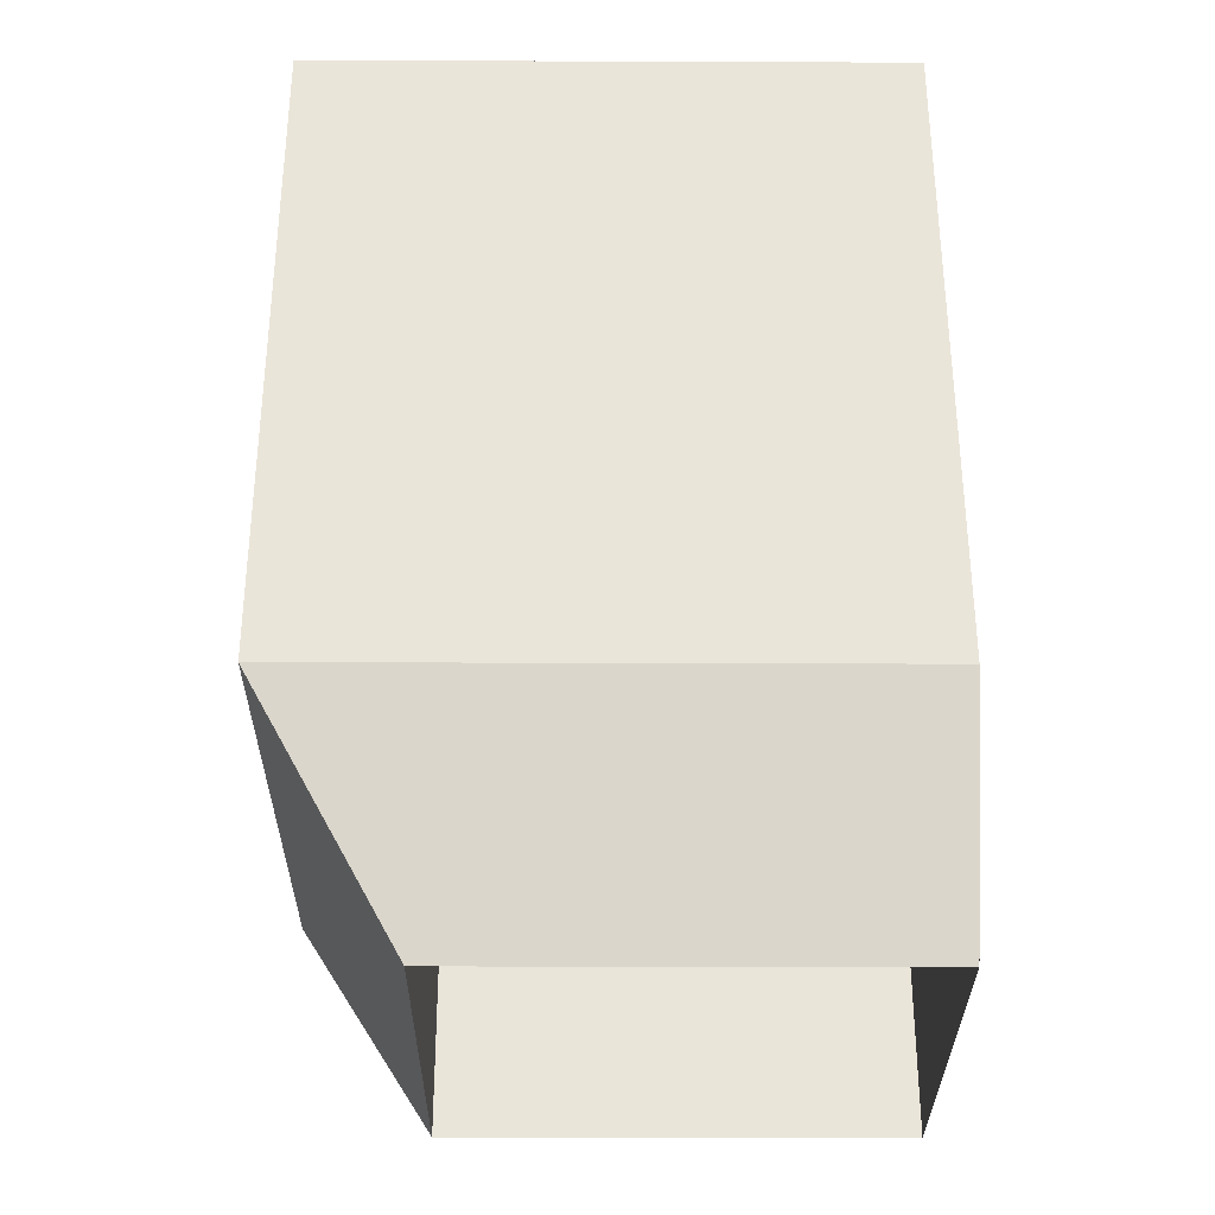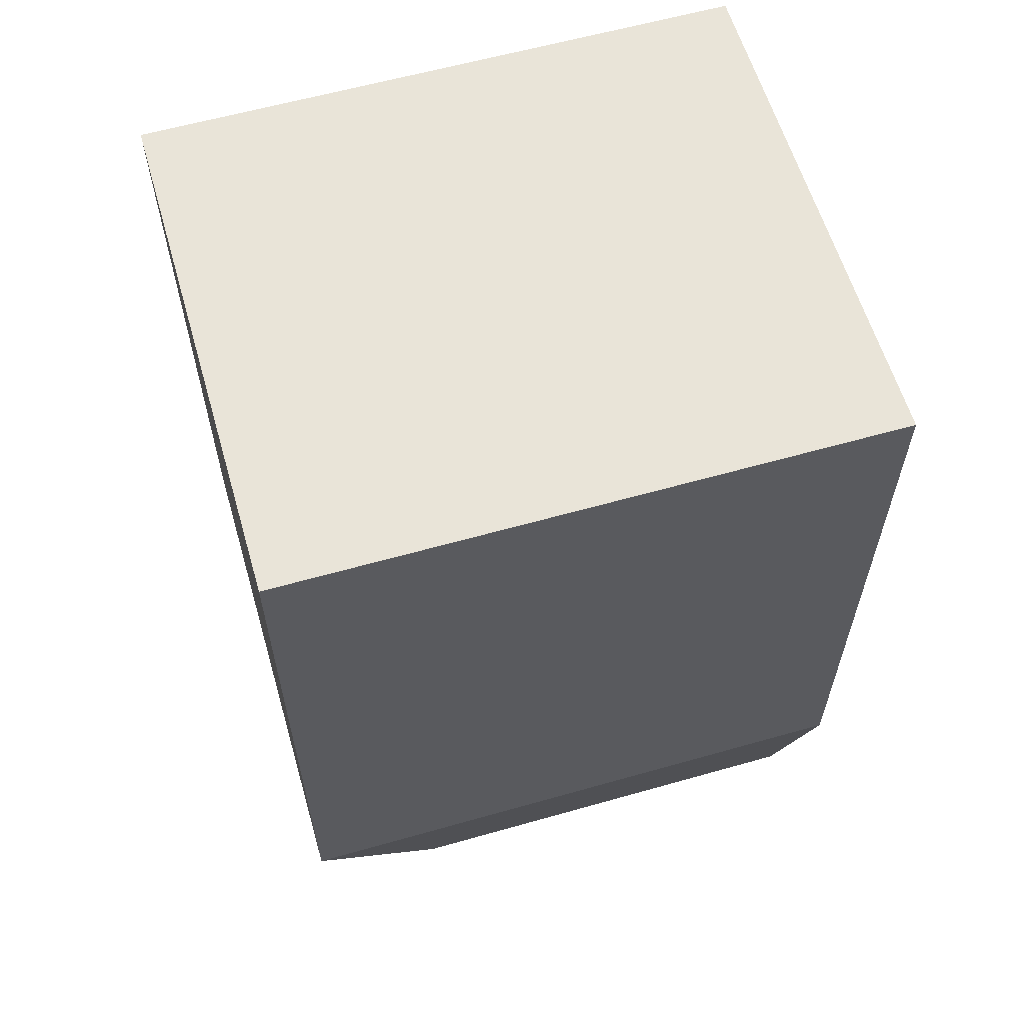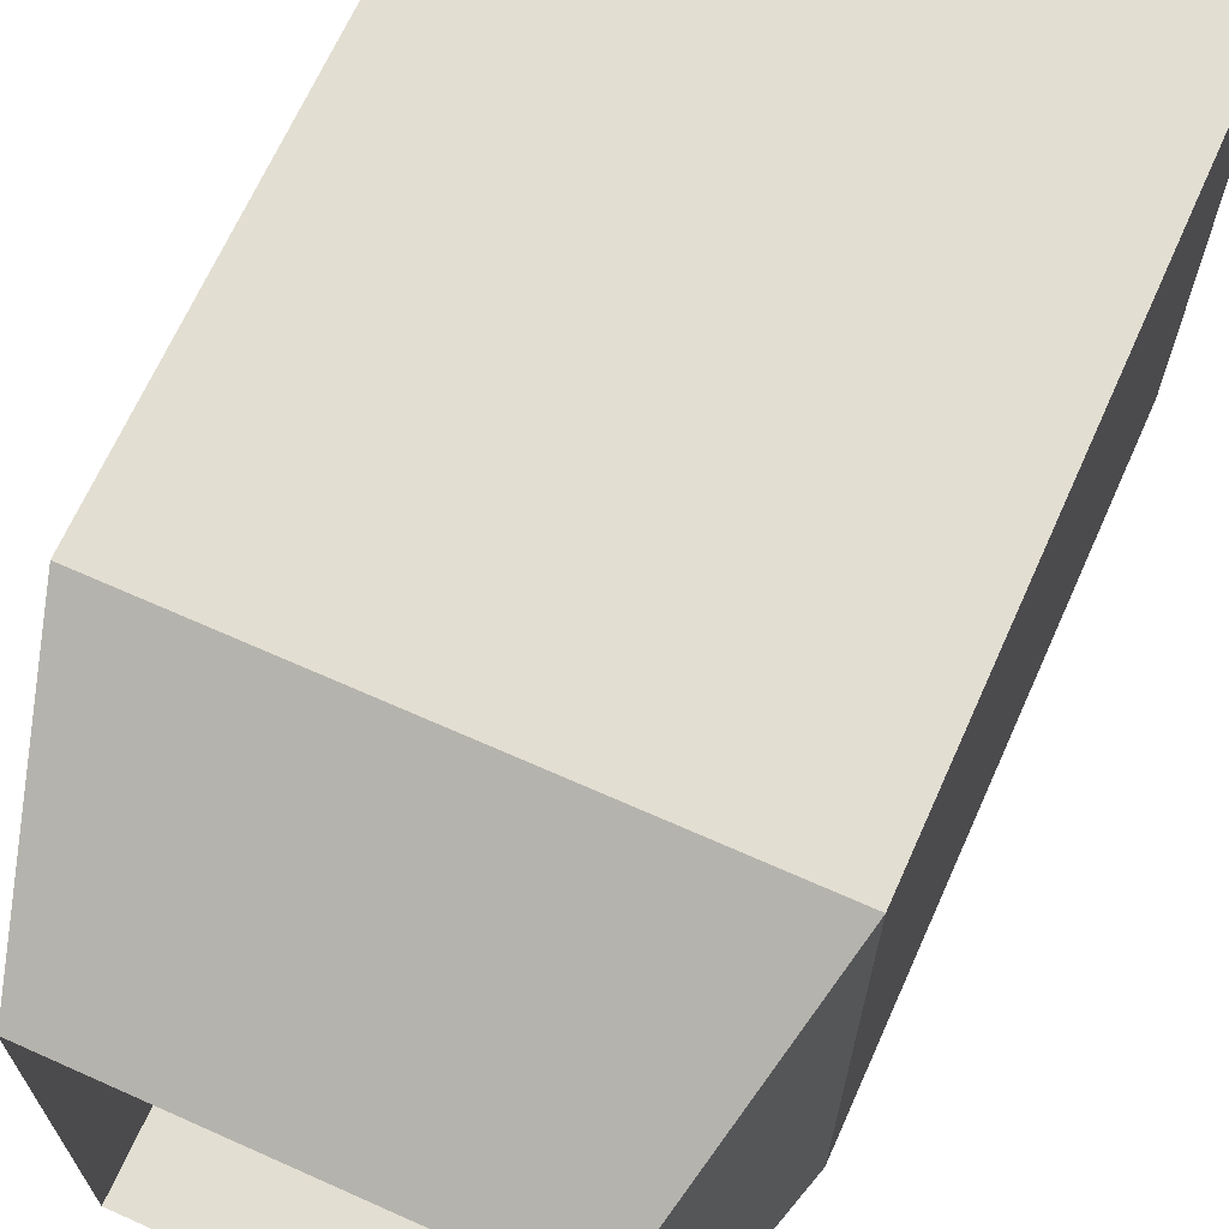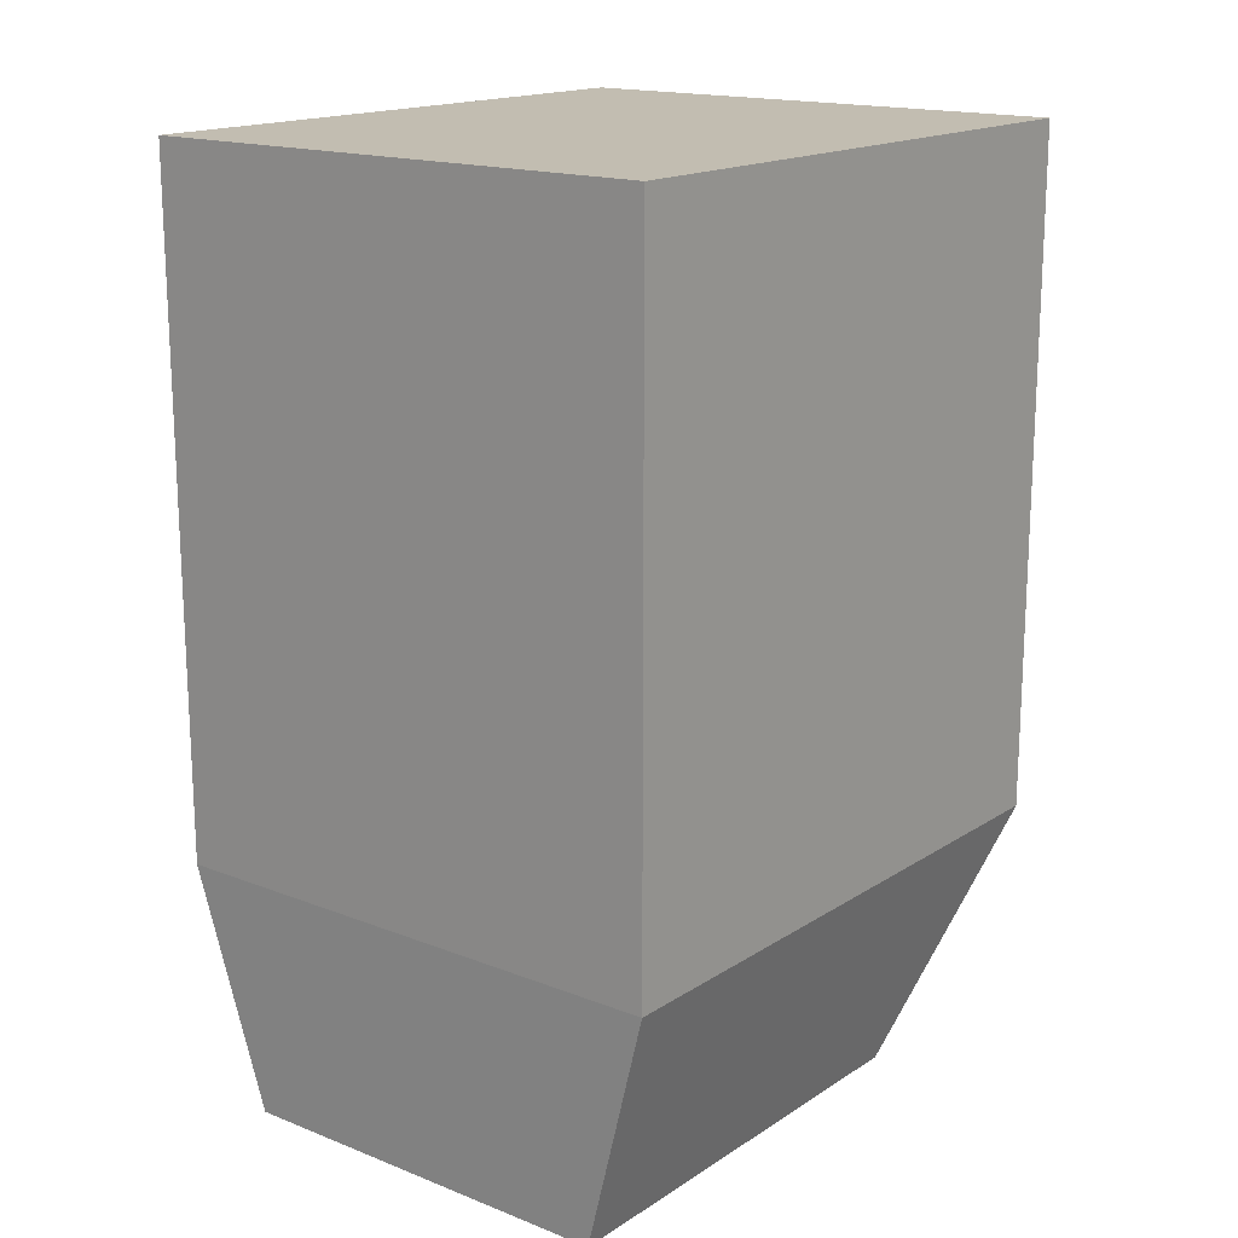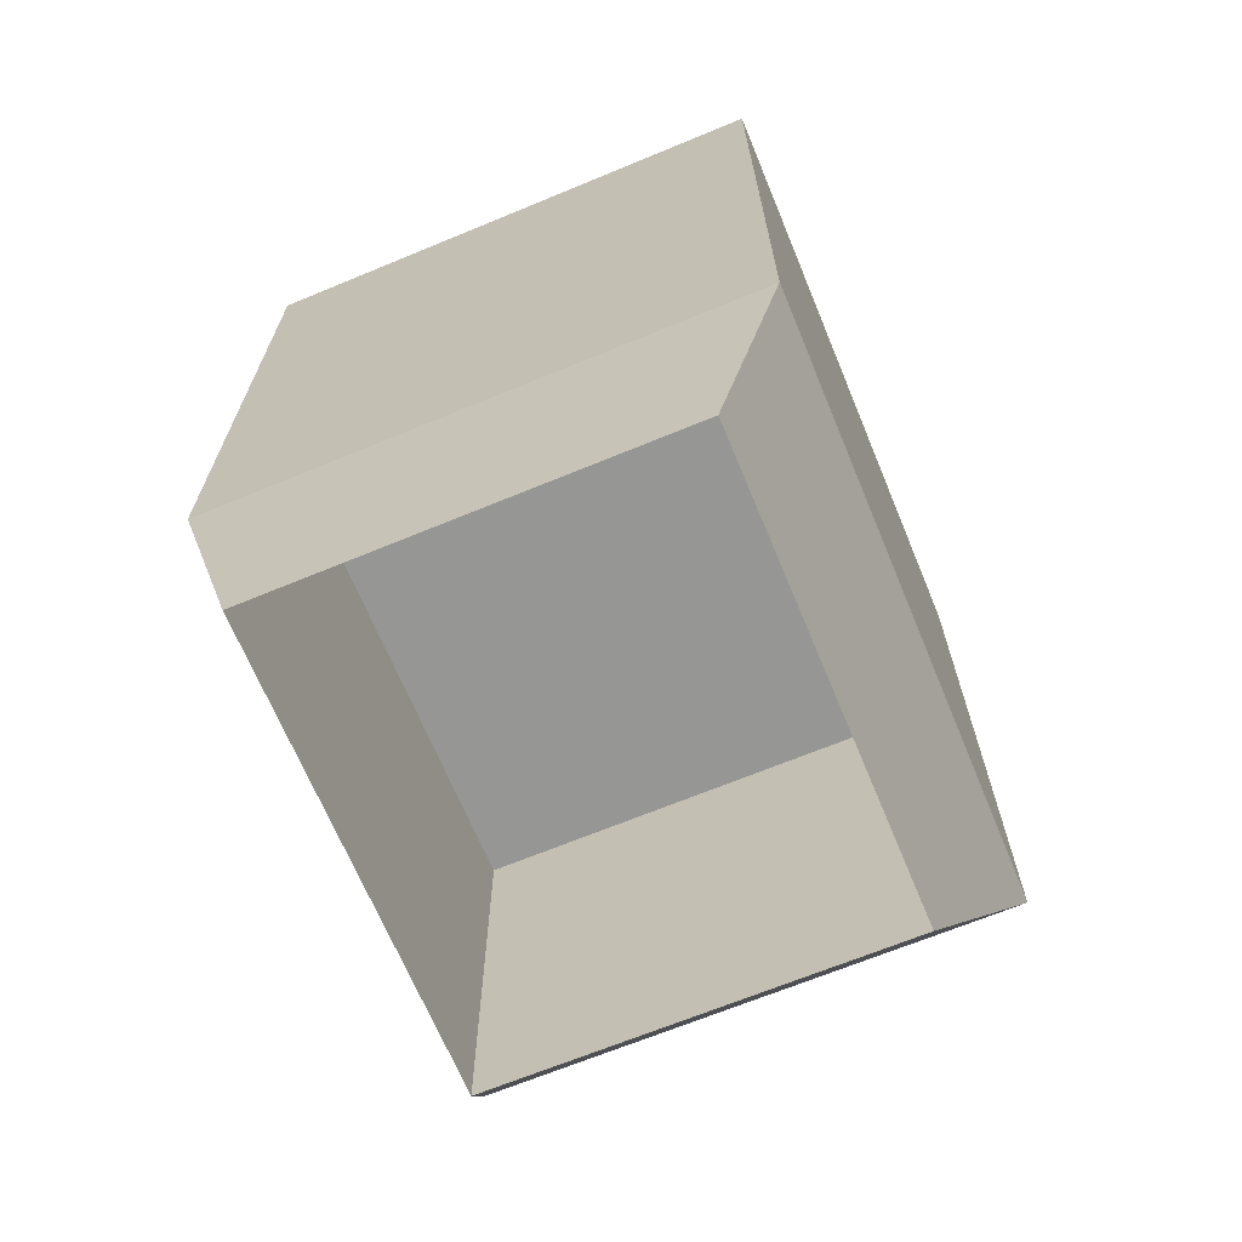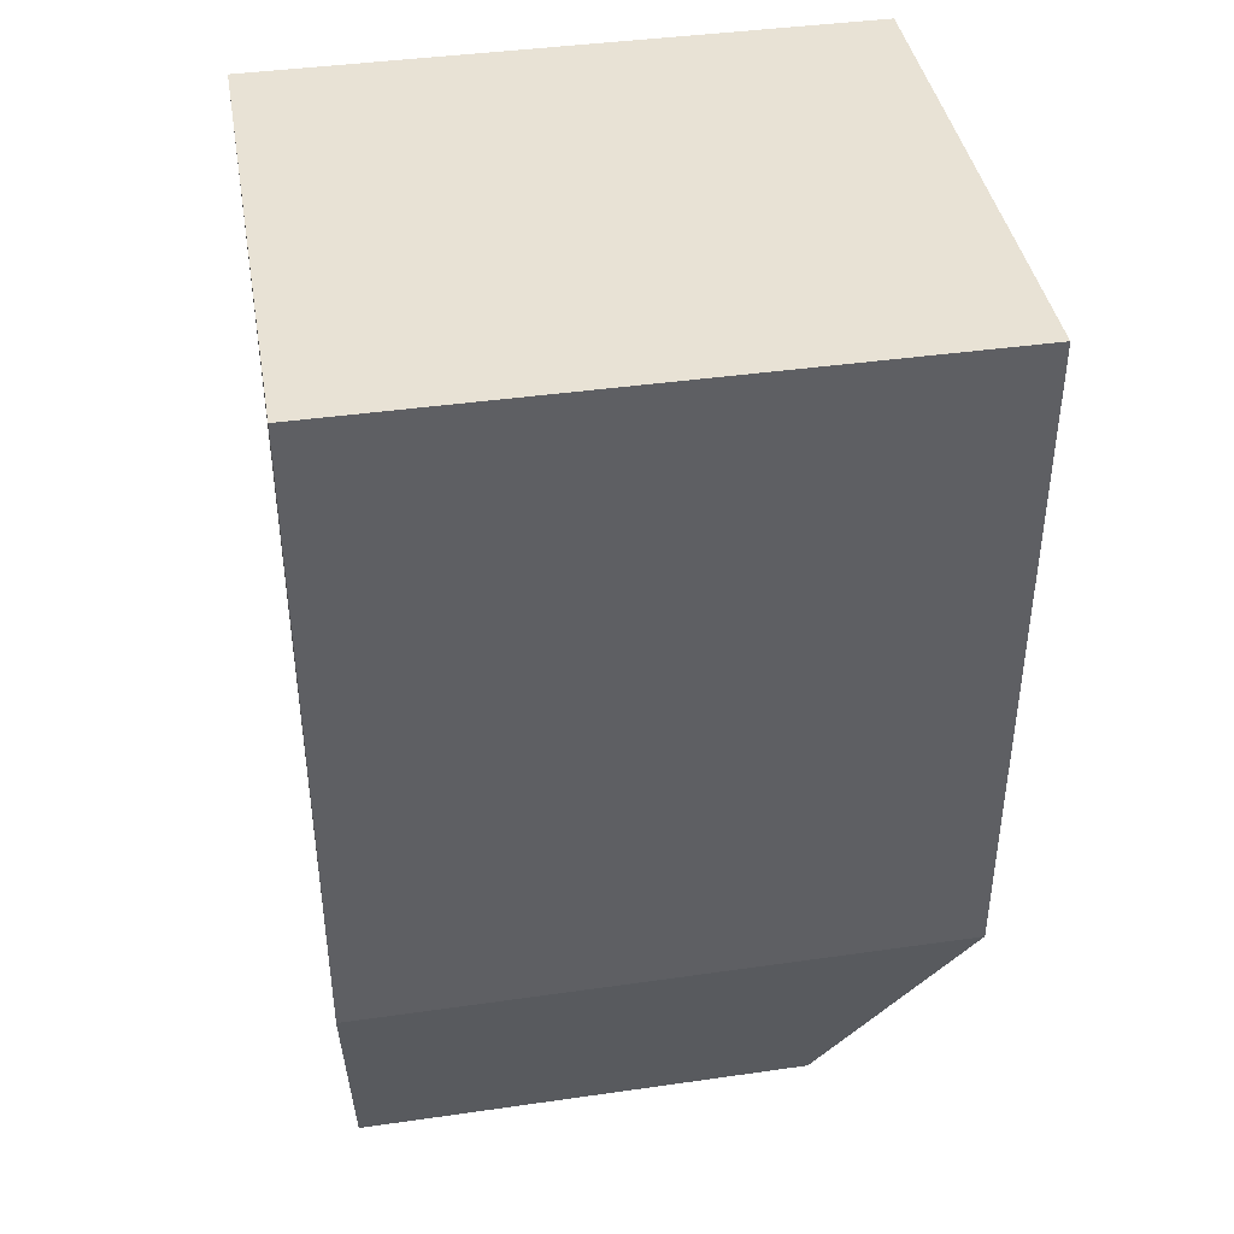
<metadata>
{"format":"obj","ext":"obj","renderer":"f3d","projection":"perspective","resolution":1024,"background":"white","views":[{"elev":-31.8,"azim":-90.3,"up":"+Z"},{"elev":60.5,"azim":-106.2,"up":"+Z"},{"elev":67.7,"azim":-155.9,"up":"+Y"},{"elev":16.8,"azim":38.2,"up":"+Z"},{"elev":-67.7,"azim":22.5,"up":"+Z"},{"elev":40.9,"azim":80.1,"up":"+Z"}]}
</metadata>
<code>
o Door
g Shape
v -0.4107 -0.6119 -0.4007
v 0.4107 -0.6119 -0.4007
v -0.4107 0.3371 -0.4007
v 0.4107 0.3371 -0.4007
v 0.5485 -0.6338 -0.7018
v 0.5485 -0.6338 0.7018
v 0.5485 0.6338 -0.7018
v 0.5485 0.6338 0.7018
v -0.5485 -0.6338 0.7018
v -0.5485 0.6338 0.7018
v -0.5485 -0.6338 -0.7018
v -0.5485 0.6338 -0.7018
v -0.4107 -0.6119 -1.202
v 0.4107 -0.6119 -1.202
v -0.4107 0.3371 -1.202
v 0.4107 0.3371 -1.202
f 3 4 2 1
f 7 8 6 5
f 8 10 9 6
f 10 12 11 9
f 10 8 7 12
f 11 5 6 9
f 13 14 5 11
f 15 13 11 12
f 14 16 7 5
f 16 15 12 7
f 1 2 14 13
f 3 1 13 15
f 2 4 16 14
f 4 3 15 16

</code>
